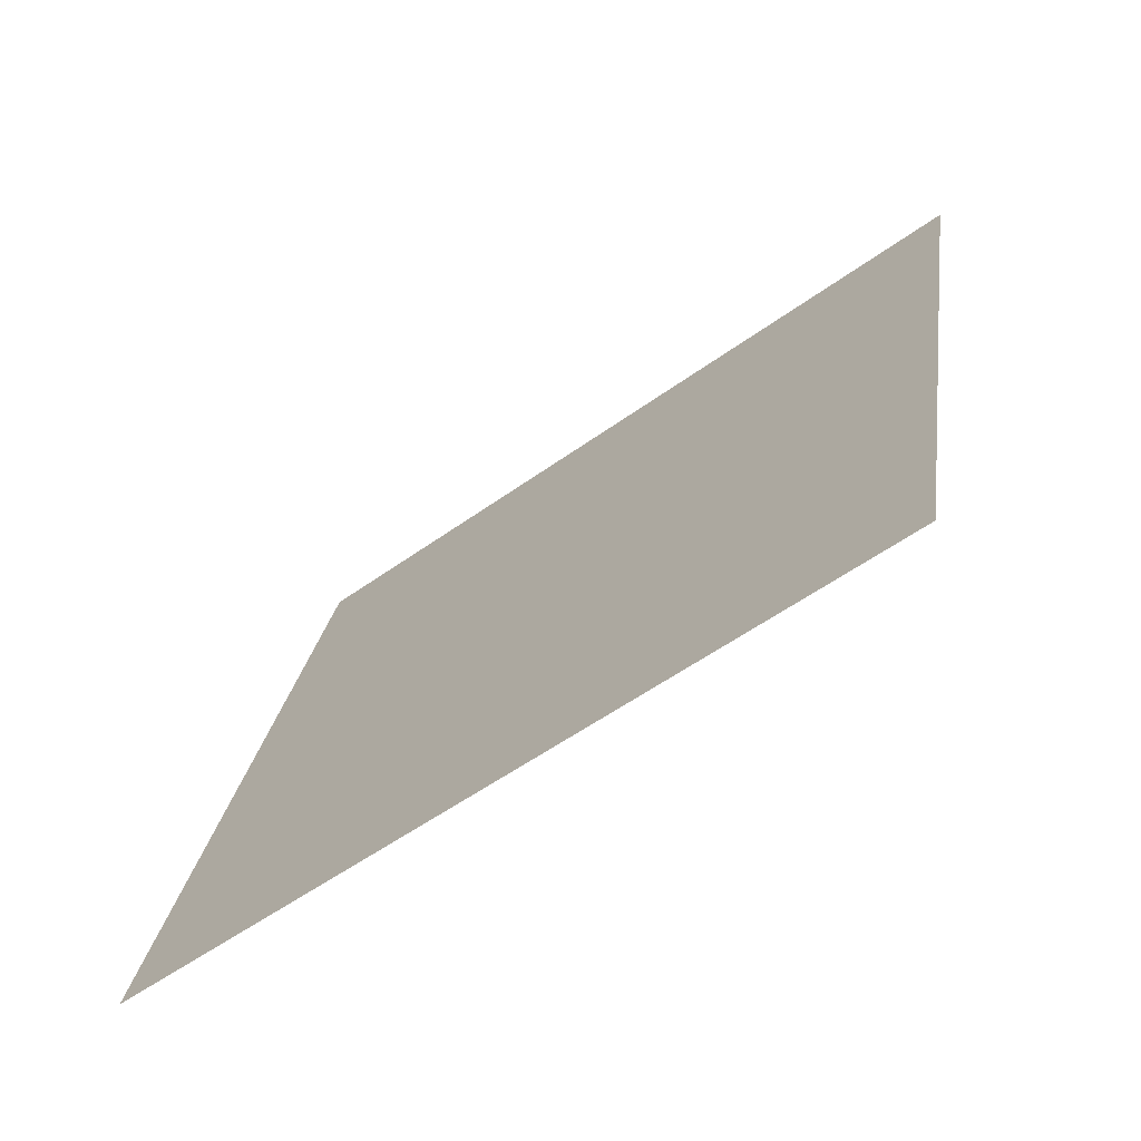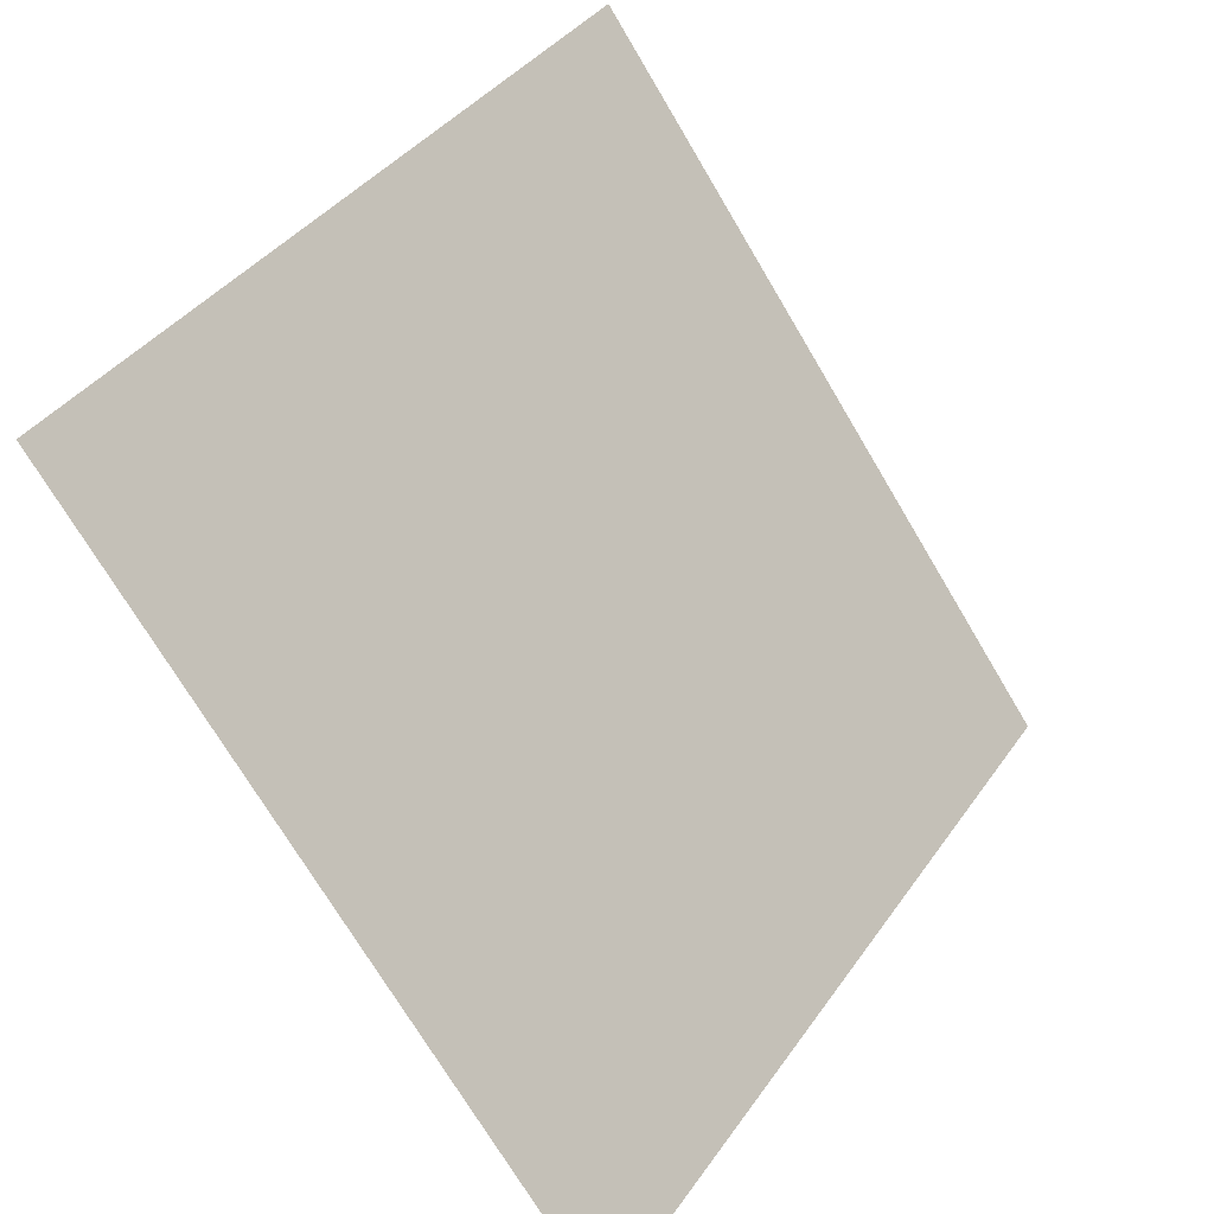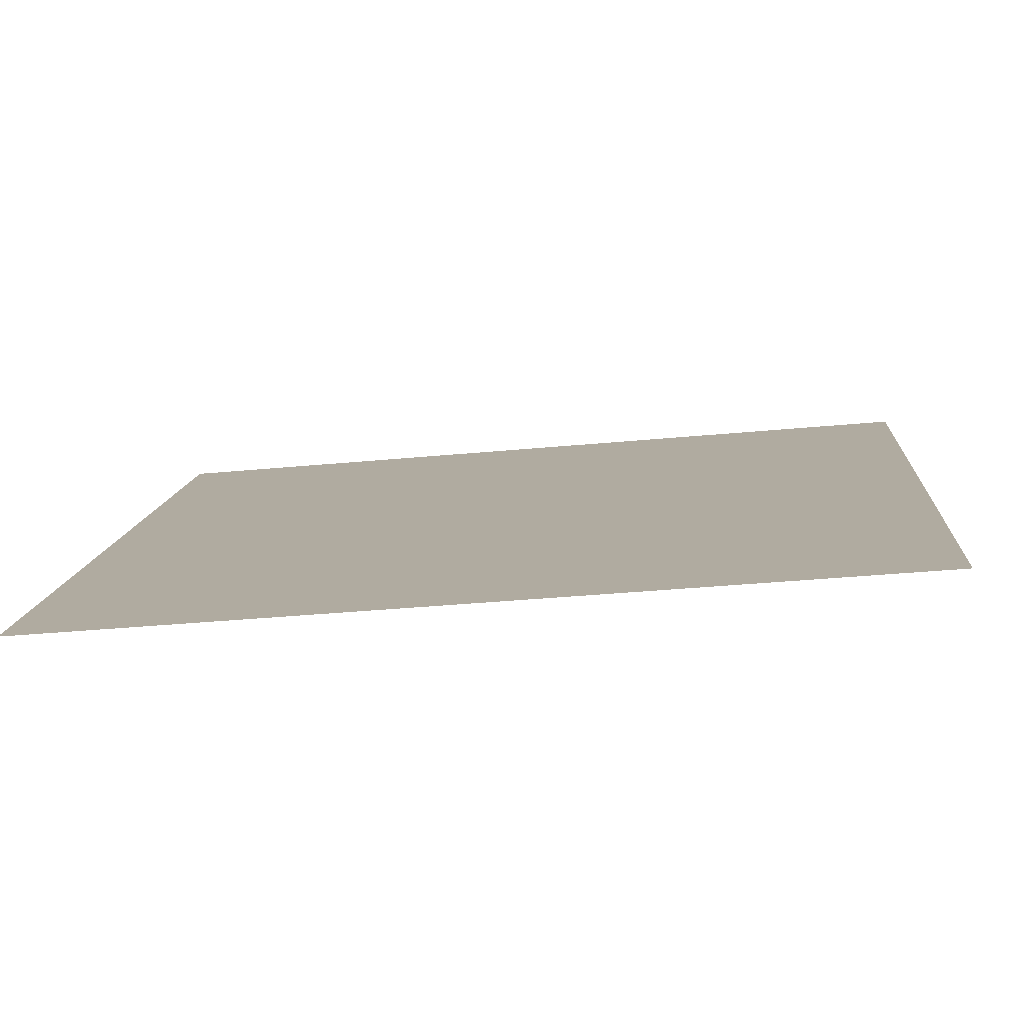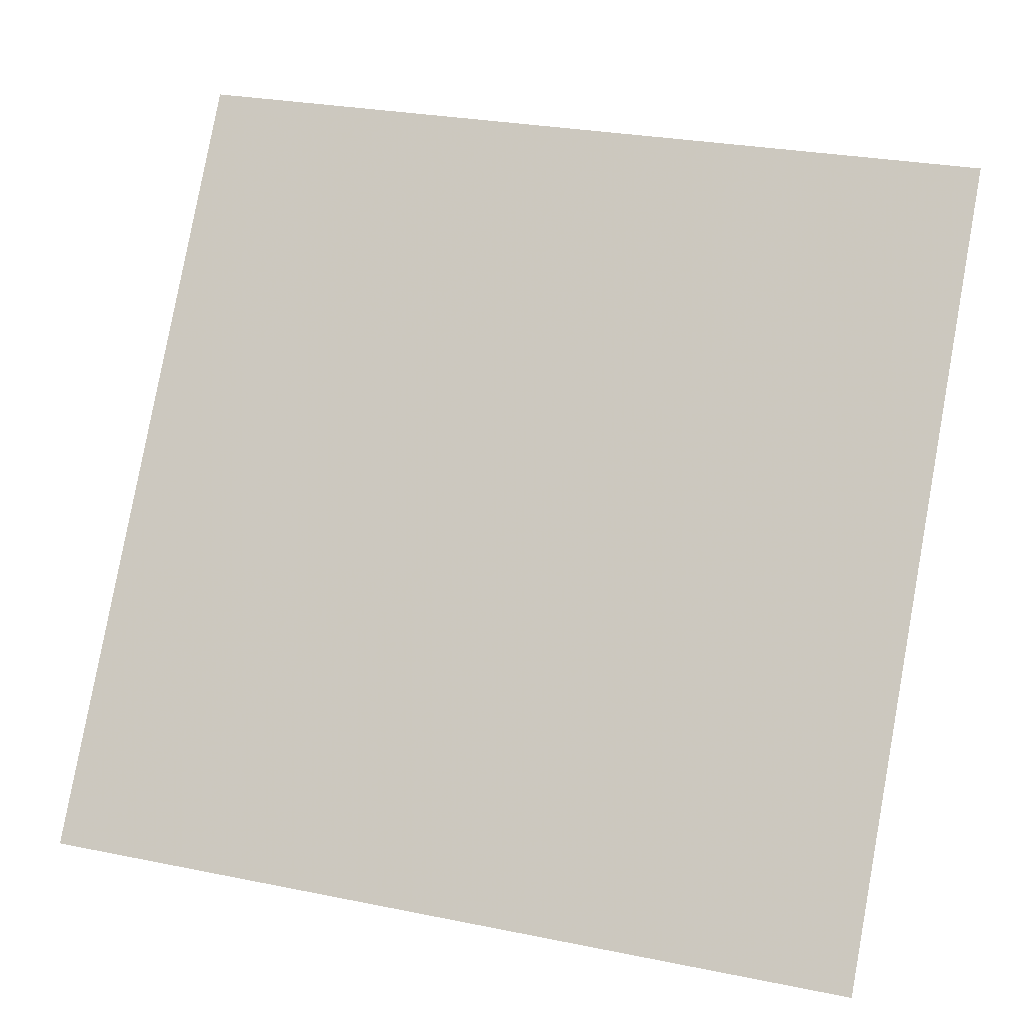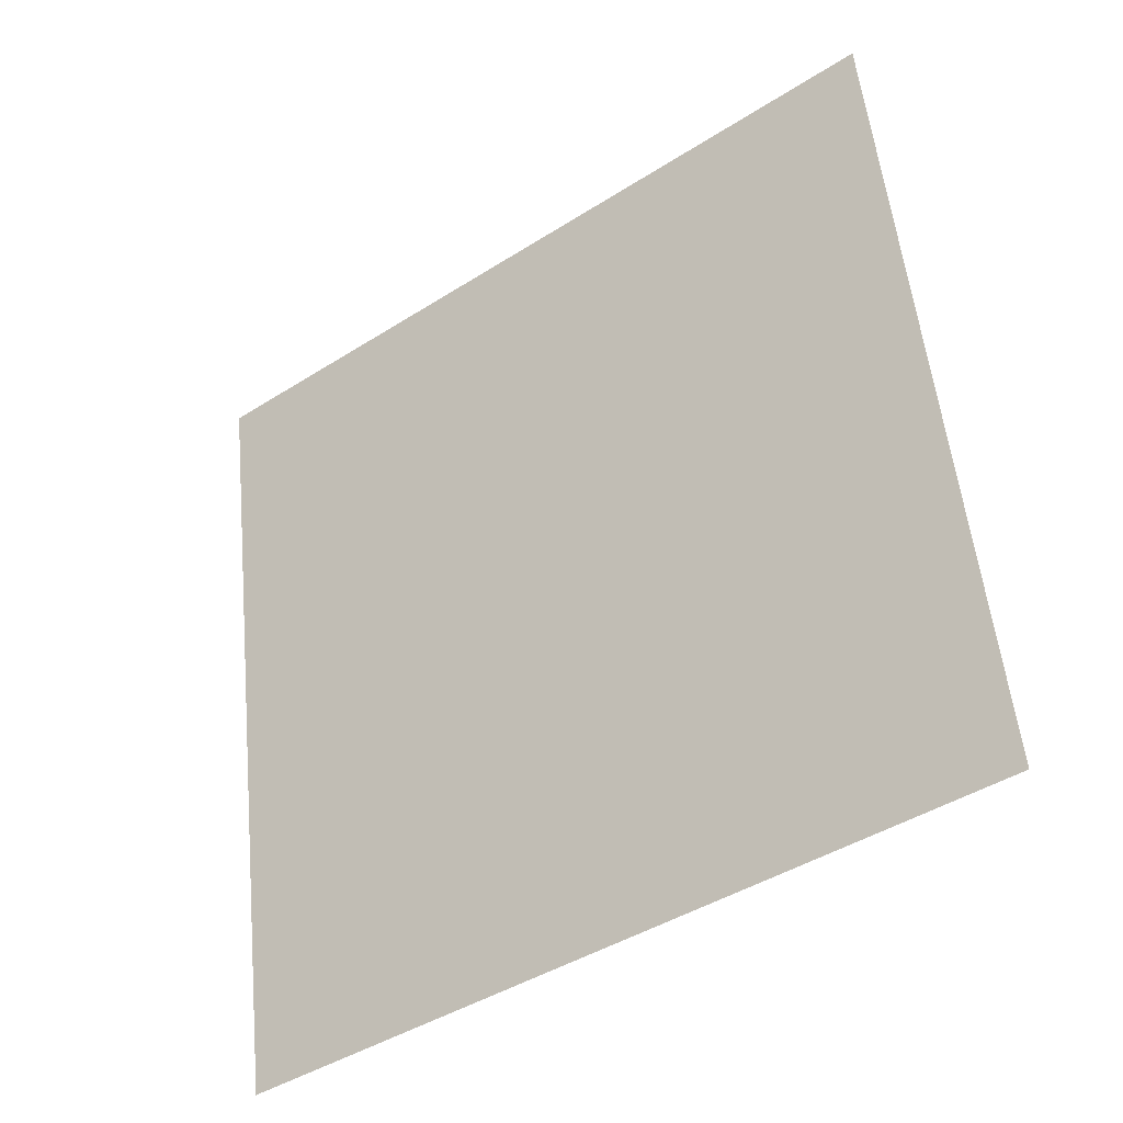
<metadata>
{"format":"obj","ext":"obj","renderer":"f3d","projection":"perspective","resolution":1024,"background":"white","views":[{"elev":25.6,"azim":-81.3,"up":"+Y"},{"elev":-73.0,"azim":119.3,"up":"+Z"},{"elev":-42.7,"azim":5.4,"up":"+Z"},{"elev":26.1,"azim":15.8,"up":"+Z"},{"elev":55.7,"azim":-95.1,"up":"+Y"}]}
</metadata>
<code>
v -0.114 0.9184 0.6817
v -0.1206 0.9186 0.6817
v -0.1204 0.9225 0.687
v -0.1139 0.9224 0.6869
f 4 3 2 1

</code>
